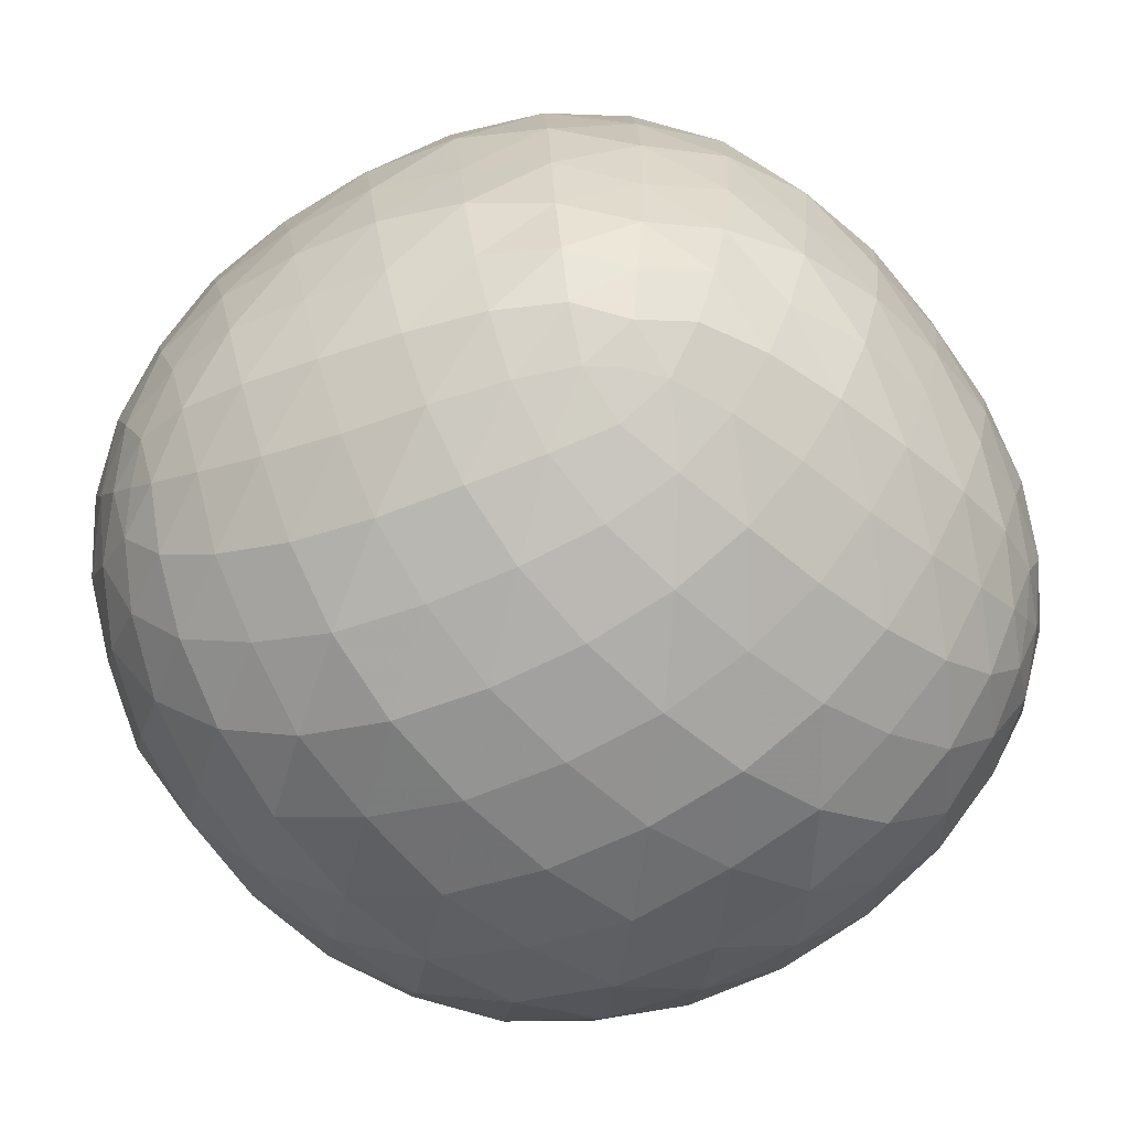
<metadata>
{"format":"obj","ext":"obj","renderer":"f3d","projection":"perspective","resolution":1024,"background":"white","views":[{"elev":-65.8,"azim":125.9,"up":"+Z"}]}
</metadata>
<code>
v -0.5078 -0.5078 -0.5078
v 0.7393 -0.4176 -0.4176
v -0.4176 0.7393 -0.4176
v 0.4763 0.4763 -0.6412
v -0.4176 -0.4176 0.7393
v 0.4763 -0.6412 0.4763
v -0.6412 0.4763 0.4763
v 0.5238 0.5238 0.5238
v 0.2654 -0.6153 -0.6153
v -0.6153 0.2654 -0.6153
v 0.02197 0.02197 -0.8496
v -0.6153 -0.6153 0.2654
v 0.02197 -0.8496 0.02197
v -0.8496 0.02197 0.02197
v 0.6593 0.01297 -0.6278
v 0.6593 -0.6278 0.01297
v 0.8673 -0.002791 -0.002791
v 0.01297 0.6593 -0.6278
v -0.6278 0.6593 0.01297
v -0.002791 0.8673 -0.002791
v 0.6179 0.6179 -0.2423
v 0.01297 -0.6278 0.6593
v -0.6278 0.01297 0.6593
v -0.002791 -0.002791 0.8673
v 0.6179 -0.2423 0.6179
v -0.2423 0.6179 0.6179
v -0.1265 -0.6132 -0.6132
v -0.6132 -0.1265 -0.6132
v -0.2778 -0.2778 -0.763
v -0.6132 -0.6132 -0.1265
v -0.2778 -0.763 -0.2778
v -0.763 -0.2778 -0.2778
v 0.5786 -0.5284 -0.5284
v 0.7221 -0.2631 -0.5297
v 0.7221 -0.5297 -0.2631
v 0.8368 -0.2656 -0.2656
v -0.5284 0.5786 -0.5284
v -0.2631 0.7221 -0.5297
v -0.5297 0.7221 -0.2631
v -0.2656 0.8368 -0.2656
v 0.3112 0.3112 -0.7666
v 0.5752 0.3082 -0.6483
v 0.3082 0.5752 -0.6483
v 0.5689 0.5689 -0.5049
v -0.5284 -0.5284 0.5786
v -0.2631 -0.5297 0.7221
v -0.5297 -0.2631 0.7221
v -0.2656 -0.2656 0.8368
v 0.3112 -0.7666 0.3112
v 0.5752 -0.6483 0.3082
v 0.3082 -0.6483 0.5752
v 0.5689 -0.5049 0.5689
v -0.7666 0.3112 0.3112
v -0.6483 0.5752 0.3082
v -0.6483 0.3082 0.5752
v -0.5049 0.5689 0.5689
v 0.7775 0.2915 0.2915
v 0.2915 0.7775 0.2915
v 0.6203 0.6203 0.1358
v 0.2915 0.2915 0.7775
v 0.6203 0.1358 0.6203
v 0.1358 0.6203 0.6203
v 0.115 -0.3398 -0.7932
v 0.115 -0.7932 -0.3398
v 0.4676 -0.322 -0.7113
v 0.4676 -0.7113 -0.322
v -0.3398 0.115 -0.7932
v -0.7932 0.115 -0.3398
v -0.322 0.4676 -0.7113
v -0.7113 0.4676 -0.322
v 0.3767 -0.01208 -0.7892
v -0.01208 0.3767 -0.7892
v -0.3398 -0.7932 0.115
v -0.7932 -0.3398 0.115
v -0.322 -0.7113 0.4676
v -0.7113 -0.322 0.4676
v 0.3767 -0.7892 -0.01208
v -0.01208 -0.7892 0.3767
v -0.7892 0.3767 -0.01208
v -0.7892 -0.01208 0.3767
v 0.824 0.03442 -0.3558
v 0.7315 0.3419 -0.4353
v 0.824 -0.3558 0.03442
v 0.7315 -0.4353 0.3419
v 0.7973 0.3459 -0.1041
v 0.7973 -0.1041 0.3459
v 0.03442 0.824 -0.3558
v 0.3419 0.7315 -0.4353
v -0.3558 0.824 0.03442
v -0.4353 0.7315 0.3419
v 0.3459 0.7973 -0.1041
v -0.1041 0.7973 0.3459
v 0.03442 -0.3558 0.824
v 0.3419 -0.4353 0.7315
v -0.3558 0.03442 0.824
v -0.4353 0.3419 0.7315
v 0.3459 -0.1041 0.7973
v -0.1041 0.3459 0.7973
v -0.3262 -0.5762 -0.5762
v -0.5762 -0.3262 -0.5762
v -0.4082 -0.4082 -0.6582
v -0.5762 -0.5762 -0.3262
v -0.4082 -0.6582 -0.4082
v -0.6582 -0.4082 -0.4082
v 0.6833 -0.4685 -0.4685
v 0.738 -0.363 -0.4685
v 0.738 -0.4685 -0.363
v 0.7888 -0.363 -0.363
v -0.4685 0.6833 -0.4685
v -0.363 0.738 -0.4685
v -0.4685 0.738 -0.363
v -0.363 0.7888 -0.363
v 0.4191 0.4191 -0.695
v 0.5246 0.4191 -0.6442
v 0.4191 0.5246 -0.6442
v 0.5246 0.5246 -0.5896
v -0.4685 -0.4685 0.6833
v -0.363 -0.4685 0.738
v -0.4685 -0.363 0.738
v -0.363 -0.363 0.7888
v 0.4191 -0.695 0.4191
v 0.5246 -0.6442 0.4191
v 0.4191 -0.6442 0.5246
v 0.5246 -0.5896 0.5246
v -0.695 0.4191 0.4191
v -0.6442 0.5246 0.4191
v -0.6442 0.4191 0.5246
v -0.5896 0.5246 0.5246
v 0.6723 0.4223 0.4223
v 0.4223 0.6723 0.4223
v 0.5903 0.5903 0.3403
v 0.4223 0.4223 0.6723
v 0.5903 0.3403 0.5903
v 0.3403 0.5903 0.5903
v 0.07342 -0.6279 -0.6279
v 0.4361 -0.5817 -0.5817
v 0.1817 -0.4965 -0.7231
v 0.1817 -0.7231 -0.4965
v 0.3636 -0.4805 -0.6915
v 0.3636 -0.6915 -0.4805
v -0.6279 0.07342 -0.6279
v -0.5817 0.4361 -0.5817
v -0.4965 0.1817 -0.7231
v -0.7231 0.1817 -0.4965
v -0.4805 0.3636 -0.6915
v -0.6915 0.3636 -0.4805
v -0.1347 -0.1347 -0.8326
v 0.1737 0.1737 -0.8256
v 0.06024 -0.1663 -0.8398
v -0.1663 0.06024 -0.8398
v 0.2068 -0.004104 -0.8366
v -0.004104 0.2068 -0.8366
v -0.6279 -0.6279 0.07342
v -0.5817 -0.5817 0.4361
v -0.4965 -0.7231 0.1817
v -0.7231 -0.4965 0.1817
v -0.4805 -0.6915 0.3636
v -0.6915 -0.4805 0.3636
v -0.1347 -0.8326 -0.1347
v 0.1737 -0.8256 0.1737
v 0.06024 -0.8398 -0.1663
v -0.1663 -0.8398 0.06024
v 0.2068 -0.8366 -0.004104
v -0.004104 -0.8366 0.2068
v -0.8326 -0.1347 -0.1347
v -0.8256 0.1737 0.1737
v -0.8398 0.06024 -0.1663
v -0.8398 -0.1663 0.06024
v -0.8366 0.2068 -0.004104
v -0.8366 -0.004104 0.2068
v 0.6952 -0.1347 -0.5883
v 0.6215 0.1667 -0.6469
v 0.5716 -0.1589 -0.6935
v 0.5324 -0.004857 -0.7258
v 0.7591 0.02861 -0.506
v 0.7199 0.1826 -0.5383
v 0.6952 -0.5883 -0.1347
v 0.6215 -0.6469 0.1667
v 0.5716 -0.6935 -0.1589
v 0.5324 -0.7258 -0.004857
v 0.7591 -0.506 0.02861
v 0.7199 -0.5383 0.1826
v 0.868 -0.1435 -0.1435
v 0.8425 0.1476 0.1476
v 0.8623 0.0246 -0.1863
v 0.8623 -0.1863 0.0246
v 0.8508 0.1789 -0.04764
v 0.8508 -0.04764 0.1789
v -0.1347 0.6952 -0.5883
v 0.1667 0.6215 -0.6469
v -0.1589 0.5716 -0.6935
v -0.004857 0.5324 -0.7258
v 0.02861 0.7591 -0.506
v 0.1826 0.7199 -0.5383
v -0.5883 0.6952 -0.1347
v -0.6469 0.6215 0.1667
v -0.6935 0.5716 -0.1589
v -0.7258 0.5324 -0.004857
v -0.506 0.7591 0.02861
v -0.5383 0.7199 0.1826
v -0.1435 0.868 -0.1435
v 0.1476 0.8425 0.1476
v 0.0246 0.8623 -0.1863
v -0.1863 0.8623 0.0246
v 0.1789 0.8508 -0.04764
v -0.04764 0.8508 0.1789
v 0.6021 0.6021 -0.3904
v 0.6308 0.6308 -0.06025
v 0.702 0.4911 -0.3346
v 0.7258 0.4992 -0.1674
v 0.4911 0.702 -0.3346
v 0.4992 0.7258 -0.1674
v -0.1347 -0.5883 0.6952
v 0.1667 -0.6469 0.6215
v -0.1589 -0.6935 0.5716
v -0.004857 -0.7258 0.5324
v 0.02861 -0.506 0.7591
v 0.1826 -0.5383 0.7199
v -0.5883 -0.1347 0.6952
v -0.6469 0.1667 0.6215
v -0.6935 -0.1589 0.5716
v -0.7258 -0.004857 0.5324
v -0.506 0.02861 0.7591
v -0.5383 0.1826 0.7199
v -0.1435 -0.1435 0.868
v 0.1476 0.1476 0.8425
v 0.0246 -0.1863 0.8623
v -0.1863 0.0246 0.8623
v 0.1789 -0.04764 0.8508
v -0.04764 0.1789 0.8508
v 0.6021 -0.3904 0.6021
v 0.6308 -0.06025 0.6308
v 0.702 -0.3346 0.4911
v 0.7258 -0.1674 0.4992
v 0.4911 -0.3346 0.702
v 0.4992 -0.1674 0.7258
v -0.3904 0.6021 0.6021
v -0.06025 0.6308 0.6308
v -0.3346 0.702 0.4911
v -0.1674 0.7258 0.4992
v -0.3346 0.4911 0.702
v -0.1674 0.4992 0.7258
v -0.2168 -0.4629 -0.709
v -0.2168 -0.709 -0.4629
v -0.01589 -0.4918 -0.7301
v -0.01589 -0.7301 -0.4918
v -0.4629 -0.2168 -0.709
v -0.709 -0.2168 -0.4629
v -0.4918 -0.01589 -0.7301
v -0.7301 -0.01589 -0.4918
v -0.08526 -0.3235 -0.7984
v -0.3235 -0.08526 -0.7984
v -0.4629 -0.709 -0.2168
v -0.709 -0.4629 -0.2168
v -0.4918 -0.7301 -0.01589
v -0.7301 -0.4918 -0.01589
v -0.08526 -0.7984 -0.3235
v -0.3235 -0.7984 -0.08526
v -0.7984 -0.08526 -0.3235
v -0.7984 -0.3235 -0.08526
v 0.6483 -0.4035 -0.5598
v 0.6483 -0.5598 -0.4035
v 0.522 -0.4477 -0.6352
v 0.522 -0.6352 -0.4477
v 0.8006 -0.2512 -0.4075
v 0.6123 -0.2961 -0.6361
v 0.788 -0.1204 -0.4603
v 0.8006 -0.4075 -0.2512
v 0.6123 -0.6361 -0.2961
v 0.788 -0.4603 -0.1204
v 0.8456 -0.122 -0.3095
v 0.8456 -0.3095 -0.122
v -0.4035 0.6483 -0.5598
v -0.5598 0.6483 -0.4035
v -0.4477 0.522 -0.6352
v -0.6352 0.522 -0.4477
v -0.2512 0.8006 -0.4075
v -0.2961 0.6123 -0.6361
v -0.1204 0.788 -0.4603
v -0.4075 0.8006 -0.2512
v -0.6361 0.6123 -0.2961
v -0.4603 0.788 -0.1204
v -0.122 0.8456 -0.3095
v -0.3095 0.8456 -0.122
v 0.4548 0.2986 -0.7214
v 0.2986 0.4548 -0.7214
v 0.3428 0.1553 -0.7927
v 0.1553 0.3428 -0.7927
v 0.6072 0.4509 -0.5691
v 0.4946 0.1542 -0.7331
v 0.6704 0.33 -0.5573
v 0.4509 0.6072 -0.5691
v 0.1542 0.4946 -0.7331
v 0.33 0.6704 -0.5573
v 0.6653 0.4778 -0.4679
v 0.4778 0.6653 -0.4679
v -0.4035 -0.5598 0.6483
v -0.5598 -0.4035 0.6483
v -0.4477 -0.6352 0.522
v -0.6352 -0.4477 0.522
v -0.2512 -0.4075 0.8006
v -0.2961 -0.6361 0.6123
v -0.1204 -0.4603 0.788
v -0.4075 -0.2512 0.8006
v -0.6361 -0.2961 0.6123
v -0.4603 -0.1204 0.788
v -0.122 -0.3095 0.8456
v -0.3095 -0.122 0.8456
v 0.4548 -0.7214 0.2986
v 0.2986 -0.7214 0.4548
v 0.3428 -0.7927 0.1553
v 0.1553 -0.7927 0.3428
v 0.6072 -0.5691 0.4509
v 0.4946 -0.7331 0.1542
v 0.6704 -0.5573 0.33
v 0.4509 -0.5691 0.6072
v 0.1542 -0.7331 0.4946
v 0.33 -0.5573 0.6704
v 0.6653 -0.4679 0.4778
v 0.4778 -0.4679 0.6653
v -0.7214 0.4548 0.2986
v -0.7214 0.2986 0.4548
v -0.7927 0.3428 0.1553
v -0.7927 0.1553 0.3428
v -0.5691 0.6072 0.4509
v -0.7331 0.4946 0.1542
v -0.5573 0.6704 0.33
v -0.5691 0.4509 0.6072
v -0.7331 0.1542 0.4946
v -0.5573 0.33 0.6704
v -0.4679 0.6653 0.4778
v -0.4679 0.4778 0.6653
v 0.7203 0.4742 0.2281
v 0.7203 0.2281 0.4742
v 0.807 0.3332 0.09489
v 0.807 0.09489 0.3332
v 0.4742 0.7203 0.2281
v 0.2281 0.7203 0.4742
v 0.3332 0.807 0.09489
v 0.09489 0.807 0.3332
v 0.7364 0.4982 0.02561
v 0.4982 0.7364 0.02561
v 0.4742 0.2281 0.7203
v 0.2281 0.4742 0.7203
v 0.3332 0.09489 0.807
v 0.09489 0.3332 0.807
v 0.7364 0.02561 0.4982
v 0.4982 0.02561 0.7364
v 0.02561 0.7364 0.4982
v 0.02561 0.4982 0.7364
v 0.3007 -0.3443 -0.773
v 0.2484 -0.1816 -0.8214
v 0.3007 -0.773 -0.3443
v 0.2484 -0.8214 -0.1816
v 0.4215 -0.1778 -0.7726
v 0.4215 -0.7726 -0.1778
v -0.3443 0.3007 -0.773
v -0.1816 0.2484 -0.8214
v -0.773 0.3007 -0.3443
v -0.8214 0.2484 -0.1816
v -0.1778 0.4215 -0.7726
v -0.7726 0.4215 -0.1778
v -0.3443 -0.773 0.3007
v -0.1816 -0.8214 0.2484
v -0.773 -0.3443 0.3007
v -0.8214 -0.1816 0.2484
v -0.1778 -0.7726 0.4215
v -0.7726 -0.1778 0.4215
v 0.7931 0.1937 -0.401
v 0.8367 0.1938 -0.2349
v 0.7833 0.3532 -0.2843
v 0.7931 -0.401 0.1937
v 0.8367 -0.2349 0.1938
v 0.7833 -0.2843 0.3532
v 0.1937 0.7931 -0.401
v 0.1938 0.8367 -0.2349
v 0.3532 0.7833 -0.2843
v -0.401 0.7931 0.1937
v -0.2349 0.8367 0.1938
v -0.2843 0.7833 0.3532
v 0.1937 -0.401 0.7931
v 0.1938 -0.2349 0.8367
v 0.3532 -0.2843 0.7833
v -0.401 0.1937 0.7931
v -0.2349 0.1938 0.8367
v -0.2843 0.3532 0.7833
f 361 358 357
f 355 351 352
f 383 382 381
f 386 384 385
f 356 354 353
f 367 363 364
f 380 379 378
f 377 375 376
f 368 366 365
f 362 359 360
f 371 370 369
f 374 372 373
f 249 252 247
f 273 278 275
f 293 286 288
f 251 245 243
f 285 290 287
f 266 261 263
f 303 307 301
f 316 320 318
f 348 343 345
f 308 306 304
f 344 350 346
f 332 328 330
f 246 257 244
f 262 269 264
f 314 309 311
f 258 255 253
f 310 317 312
f 302 297 299
f 282 284 280
f 325 331 327
f 349 338 340
f 283 279 277
f 337 342 339
f 296 292 294
f 256 260 254
f 298 305 300
f 329 322 324
f 259 250 248
f 321 326 323
f 281 274 276
f 267 271 265
f 289 295 291
f 341 333 335
f 272 270 268
f 334 347 336
f 319 313 315
f 145 357 143
f 191 192 361
f 358 152 150
f 151 352 149
f 174 173 355
f 351 139 137
f 218 381 217
f 235 236 383
f 382 229 227
f 230 385 228
f 242 241 386
f 384 224 223
f 140 353 138
f 179 180 356
f 354 163 161
f 164 364 162
f 216 215 367
f 363 157 155
f 200 378 199
f 239 240 380
f 379 206 204
f 205 376 203
f 212 211 377
f 375 194 193
f 158 365 156
f 221 222 368
f 366 170 168
f 169 360 167
f 198 197 362
f 359 146 144
f 176 369 175
f 209 210 371
f 370 187 185
f 188 373 186
f 234 233 374
f 372 182 181
f 100 247 101
f 141 143 249
f 252 150 147
f 142 275 145
f 109 110 273
f 278 189 191
f 152 288 148
f 192 190 293
f 286 115 113
f 101 243 99
f 147 149 251
f 245 137 135
f 148 287 151
f 113 114 285
f 290 172 174
f 139 263 136
f 173 171 266
f 261 106 105
f 118 301 120
f 213 217 303
f 307 227 225
f 214 318 218
f 123 124 316
f 320 231 235
f 229 345 226
f 236 232 348
f 343 133 132
f 120 304 119
f 225 228 308
f 306 223 219
f 226 346 230
f 132 134 344
f 350 238 242
f 224 330 220
f 241 237 332
f 328 128 127
f 99 244 103
f 135 138 246
f 257 161 159
f 136 264 140
f 105 107 262
f 269 177 179
f 163 311 160
f 180 178 314
f 309 122 121
f 103 253 102
f 159 162 258
f 255 155 153
f 160 312 164
f 121 123 310
f 317 214 216
f 157 299 154
f 215 213 302
f 297 118 117
f 111 280 112
f 195 199 282
f 284 204 201
f 196 327 200
f 126 128 325
f 331 237 239
f 206 340 202
f 240 238 349
f 338 134 130
f 112 277 110
f 201 203 283
f 279 193 189
f 202 339 205
f 130 131 337
f 342 208 212
f 194 294 190
f 211 207 296
f 292 116 115
f 102 254 104
f 153 156 256
f 260 168 165
f 154 300 158
f 117 119 298
f 305 219 221
f 170 324 166
f 222 220 329
f 322 127 125
f 104 248 100
f 165 167 259
f 250 144 141
f 166 323 169
f 125 126 321
f 326 196 198
f 146 276 142
f 197 195 281
f 274 111 109
f 106 265 108
f 171 175 267
f 271 185 183
f 172 291 176
f 114 116 289
f 295 207 209
f 187 335 184
f 210 208 341
f 333 131 129
f 108 268 107
f 183 186 272
f 270 181 177
f 184 336 188
f 129 133 334
f 347 232 234
f 182 315 178
f 233 231 319
f 313 124 122
f 69 361 357
f 361 72 358
f 357 358 67
f 71 355 352
f 355 65 351
f 352 351 63
f 94 383 381
f 383 97 382
f 381 382 93
f 98 386 385
f 386 96 384
f 385 384 95
f 66 356 353
f 356 77 354
f 353 354 64
f 78 367 364
f 367 75 363
f 364 363 73
f 90 380 378
f 380 92 379
f 378 379 89
f 91 377 376
f 377 88 375
f 376 375 87
f 76 368 365
f 368 80 366
f 365 366 74
f 79 362 360
f 362 70 359
f 360 359 68
f 82 371 369
f 371 85 370
f 369 370 81
f 86 374 373
f 374 84 372
f 373 372 83
f 28 249 247
f 249 67 252
f 247 252 29
f 37 273 275
f 273 38 278
f 275 278 69
f 72 293 288
f 293 43 286
f 288 286 41
f 29 251 243
f 251 63 245
f 243 245 27
f 41 285 287
f 285 42 290
f 287 290 71
f 65 266 263
f 266 34 261
f 263 261 33
f 46 303 301
f 303 93 307
f 301 307 48
f 51 316 318
f 316 52 320
f 318 320 94
f 97 348 345
f 348 61 343
f 345 343 60
f 48 308 304
f 308 95 306
f 304 306 47
f 60 344 346
f 344 62 350
f 346 350 98
f 96 332 330
f 332 56 328
f 330 328 55
f 27 246 244
f 246 64 257
f 244 257 31
f 33 262 264
f 262 35 269
f 264 269 66
f 77 314 311
f 314 50 309
f 311 309 49
f 31 258 253
f 258 73 255
f 253 255 30
f 49 310 312
f 310 51 317
f 312 317 78
f 75 302 299
f 302 46 297
f 299 297 45
f 39 282 280
f 282 89 284
f 280 284 40
f 54 325 327
f 325 56 331
f 327 331 90
f 92 349 340
f 349 62 338
f 340 338 58
f 40 283 277
f 283 87 279
f 277 279 38
f 58 337 339
f 337 59 342
f 339 342 91
f 88 296 294
f 296 44 292
f 294 292 43
f 30 256 254
f 256 74 260
f 254 260 32
f 45 298 300
f 298 47 305
f 300 305 76
f 80 329 324
f 329 55 322
f 324 322 53
f 32 259 248
f 259 68 250
f 248 250 28
f 53 321 323
f 321 54 326
f 323 326 79
f 70 281 276
f 281 39 274
f 276 274 37
f 34 267 265
f 267 81 271
f 265 271 36
f 42 289 291
f 289 44 295
f 291 295 82
f 85 341 335
f 341 59 333
f 335 333 57
f 36 272 268
f 272 83 270
f 268 270 35
f 57 334 336
f 334 61 347
f 336 347 86
f 84 319 315
f 319 52 313
f 315 313 50
f 10 145 143
f 145 69 357
f 143 357 67
f 69 191 361
f 191 18 192
f 361 192 72
f 67 358 150
f 358 72 152
f 150 152 11
f 11 151 149
f 151 71 352
f 149 352 63
f 71 174 355
f 174 15 173
f 355 173 65
f 63 351 137
f 351 65 139
f 137 139 9
f 22 218 217
f 218 94 381
f 217 381 93
f 94 235 383
f 235 25 236
f 383 236 97
f 93 382 227
f 382 97 229
f 227 229 24
f 24 230 228
f 230 98 385
f 228 385 95
f 98 242 386
f 242 26 241
f 386 241 96
f 95 384 223
f 384 96 224
f 223 224 23
f 9 140 138
f 140 66 353
f 138 353 64
f 66 179 356
f 179 16 180
f 356 180 77
f 64 354 161
f 354 77 163
f 161 163 13
f 13 164 162
f 164 78 364
f 162 364 73
f 78 216 367
f 216 22 215
f 367 215 75
f 73 363 155
f 363 75 157
f 155 157 12
f 19 200 199
f 200 90 378
f 199 378 89
f 90 239 380
f 239 26 240
f 380 240 92
f 89 379 204
f 379 92 206
f 204 206 20
f 20 205 203
f 205 91 376
f 203 376 87
f 91 212 377
f 212 21 211
f 377 211 88
f 87 375 193
f 375 88 194
f 193 194 18
f 12 158 156
f 158 76 365
f 156 365 74
f 76 221 368
f 221 23 222
f 368 222 80
f 74 366 168
f 366 80 170
f 168 170 14
f 14 169 167
f 169 79 360
f 167 360 68
f 79 198 362
f 198 19 197
f 362 197 70
f 68 359 144
f 359 70 146
f 144 146 10
f 15 176 175
f 176 82 369
f 175 369 81
f 82 209 371
f 209 21 210
f 371 210 85
f 81 370 185
f 370 85 187
f 185 187 17
f 17 188 186
f 188 86 373
f 186 373 83
f 86 234 374
f 234 25 233
f 374 233 84
f 83 372 181
f 372 84 182
f 181 182 16
f 1 100 101
f 100 28 247
f 101 247 29
f 28 141 249
f 141 10 143
f 249 143 67
f 29 252 147
f 252 67 150
f 147 150 11
f 10 142 145
f 142 37 275
f 145 275 69
f 37 109 273
f 109 3 110
f 273 110 38
f 69 278 191
f 278 38 189
f 191 189 18
f 11 152 148
f 152 72 288
f 148 288 41
f 72 192 293
f 192 18 190
f 293 190 43
f 41 286 113
f 286 43 115
f 113 115 4
f 1 101 99
f 101 29 243
f 99 243 27
f 29 147 251
f 147 11 149
f 251 149 63
f 27 245 135
f 245 63 137
f 135 137 9
f 11 148 151
f 148 41 287
f 151 287 71
f 41 113 285
f 113 4 114
f 285 114 42
f 71 290 174
f 290 42 172
f 174 172 15
f 9 139 136
f 139 65 263
f 136 263 33
f 65 173 266
f 173 15 171
f 266 171 34
f 33 261 105
f 261 34 106
f 105 106 2
f 5 118 120
f 118 46 301
f 120 301 48
f 46 213 303
f 213 22 217
f 303 217 93
f 48 307 225
f 307 93 227
f 225 227 24
f 22 214 218
f 214 51 318
f 218 318 94
f 51 123 316
f 123 6 124
f 316 124 52
f 94 320 235
f 320 52 231
f 235 231 25
f 24 229 226
f 229 97 345
f 226 345 60
f 97 236 348
f 236 25 232
f 348 232 61
f 60 343 132
f 343 61 133
f 132 133 8
f 5 120 119
f 120 48 304
f 119 304 47
f 48 225 308
f 225 24 228
f 308 228 95
f 47 306 219
f 306 95 223
f 219 223 23
f 24 226 230
f 226 60 346
f 230 346 98
f 60 132 344
f 132 8 134
f 344 134 62
f 98 350 242
f 350 62 238
f 242 238 26
f 23 224 220
f 224 96 330
f 220 330 55
f 96 241 332
f 241 26 237
f 332 237 56
f 55 328 127
f 328 56 128
f 127 128 7
f 1 99 103
f 99 27 244
f 103 244 31
f 27 135 246
f 135 9 138
f 246 138 64
f 31 257 159
f 257 64 161
f 159 161 13
f 9 136 140
f 136 33 264
f 140 264 66
f 33 105 262
f 105 2 107
f 262 107 35
f 66 269 179
f 269 35 177
f 179 177 16
f 13 163 160
f 163 77 311
f 160 311 49
f 77 180 314
f 180 16 178
f 314 178 50
f 49 309 121
f 309 50 122
f 121 122 6
f 1 103 102
f 103 31 253
f 102 253 30
f 31 159 258
f 159 13 162
f 258 162 73
f 30 255 153
f 255 73 155
f 153 155 12
f 13 160 164
f 160 49 312
f 164 312 78
f 49 121 310
f 121 6 123
f 310 123 51
f 78 317 216
f 317 51 214
f 216 214 22
f 12 157 154
f 157 75 299
f 154 299 45
f 75 215 302
f 215 22 213
f 302 213 46
f 45 297 117
f 297 46 118
f 117 118 5
f 3 111 112
f 111 39 280
f 112 280 40
f 39 195 282
f 195 19 199
f 282 199 89
f 40 284 201
f 284 89 204
f 201 204 20
f 19 196 200
f 196 54 327
f 200 327 90
f 54 126 325
f 126 7 128
f 325 128 56
f 90 331 239
f 331 56 237
f 239 237 26
f 20 206 202
f 206 92 340
f 202 340 58
f 92 240 349
f 240 26 238
f 349 238 62
f 58 338 130
f 338 62 134
f 130 134 8
f 3 112 110
f 112 40 277
f 110 277 38
f 40 201 283
f 201 20 203
f 283 203 87
f 38 279 189
f 279 87 193
f 189 193 18
f 20 202 205
f 202 58 339
f 205 339 91
f 58 130 337
f 130 8 131
f 337 131 59
f 91 342 212
f 342 59 208
f 212 208 21
f 18 194 190
f 194 88 294
f 190 294 43
f 88 211 296
f 211 21 207
f 296 207 44
f 43 292 115
f 292 44 116
f 115 116 4
f 1 102 104
f 102 30 254
f 104 254 32
f 30 153 256
f 153 12 156
f 256 156 74
f 32 260 165
f 260 74 168
f 165 168 14
f 12 154 158
f 154 45 300
f 158 300 76
f 45 117 298
f 117 5 119
f 298 119 47
f 76 305 221
f 305 47 219
f 221 219 23
f 14 170 166
f 170 80 324
f 166 324 53
f 80 222 329
f 222 23 220
f 329 220 55
f 53 322 125
f 322 55 127
f 125 127 7
f 1 104 100
f 104 32 248
f 100 248 28
f 32 165 259
f 165 14 167
f 259 167 68
f 28 250 141
f 250 68 144
f 141 144 10
f 14 166 169
f 166 53 323
f 169 323 79
f 53 125 321
f 125 7 126
f 321 126 54
f 79 326 198
f 326 54 196
f 198 196 19
f 10 146 142
f 146 70 276
f 142 276 37
f 70 197 281
f 197 19 195
f 281 195 39
f 37 274 109
f 274 39 111
f 109 111 3
f 2 106 108
f 106 34 265
f 108 265 36
f 34 171 267
f 171 15 175
f 267 175 81
f 36 271 183
f 271 81 185
f 183 185 17
f 15 172 176
f 172 42 291
f 176 291 82
f 42 114 289
f 114 4 116
f 289 116 44
f 82 295 209
f 295 44 207
f 209 207 21
f 17 187 184
f 187 85 335
f 184 335 57
f 85 210 341
f 210 21 208
f 341 208 59
f 57 333 129
f 333 59 131
f 129 131 8
f 2 108 107
f 108 36 268
f 107 268 35
f 36 183 272
f 183 17 186
f 272 186 83
f 35 270 177
f 270 83 181
f 177 181 16
f 17 184 188
f 184 57 336
f 188 336 86
f 57 129 334
f 129 8 133
f 334 133 61
f 86 347 234
f 347 61 232
f 234 232 25
f 16 182 178
f 182 84 315
f 178 315 50
f 84 233 319
f 233 25 231
f 319 231 52
f 50 313 122
f 313 52 124
f 122 124 6

</code>
